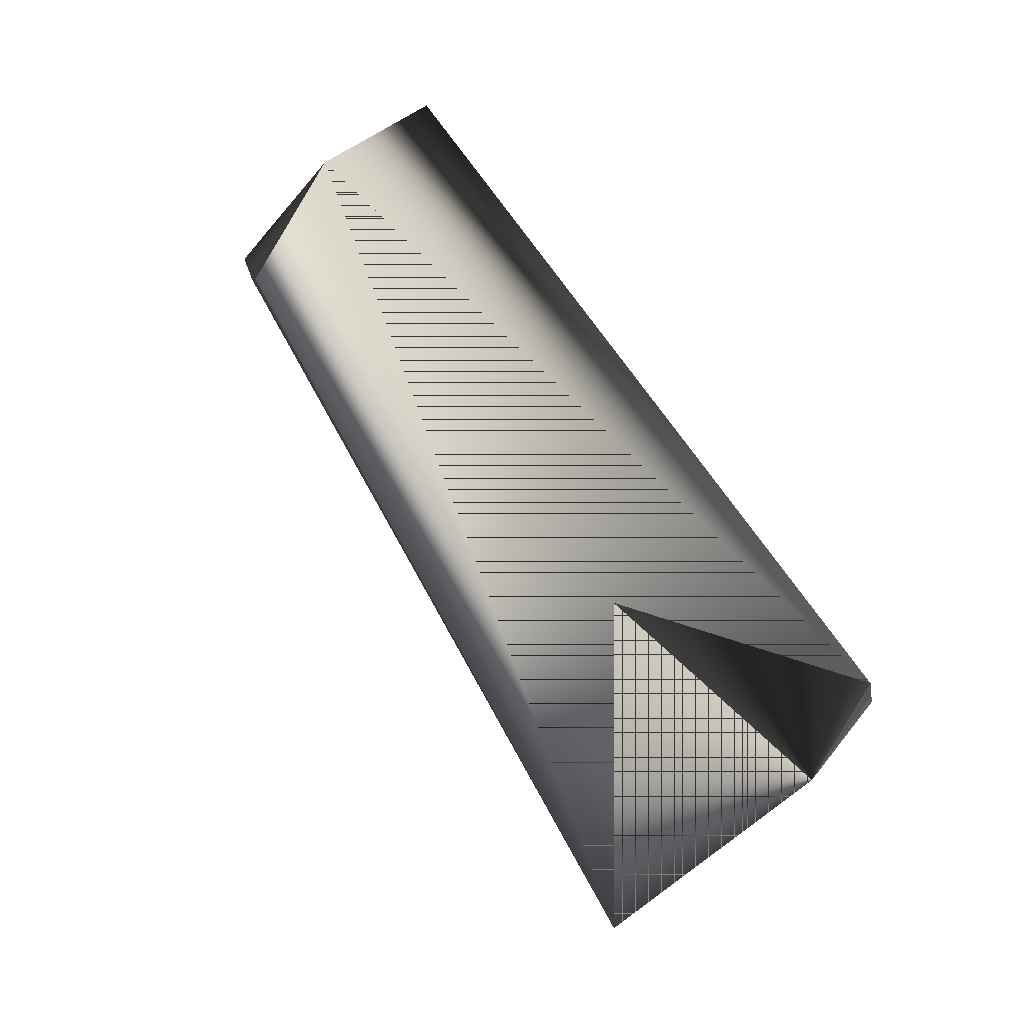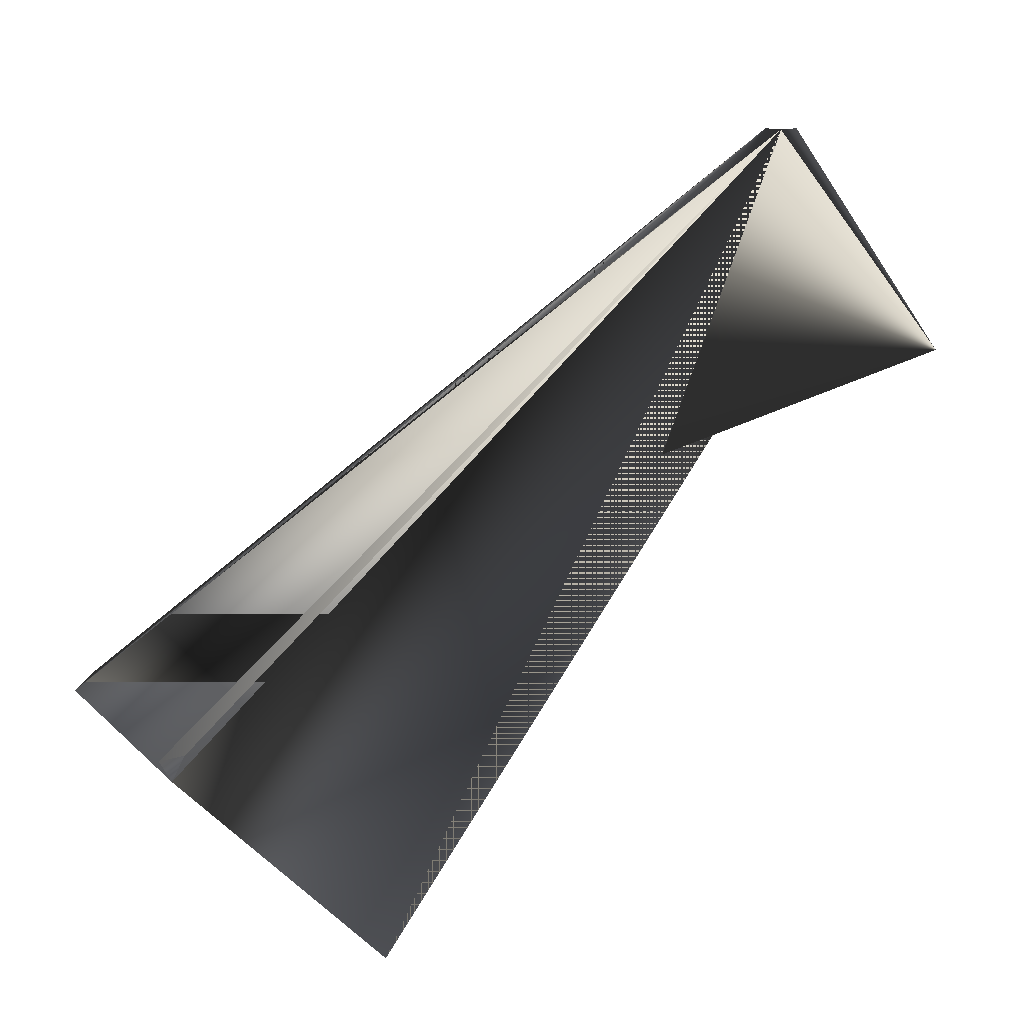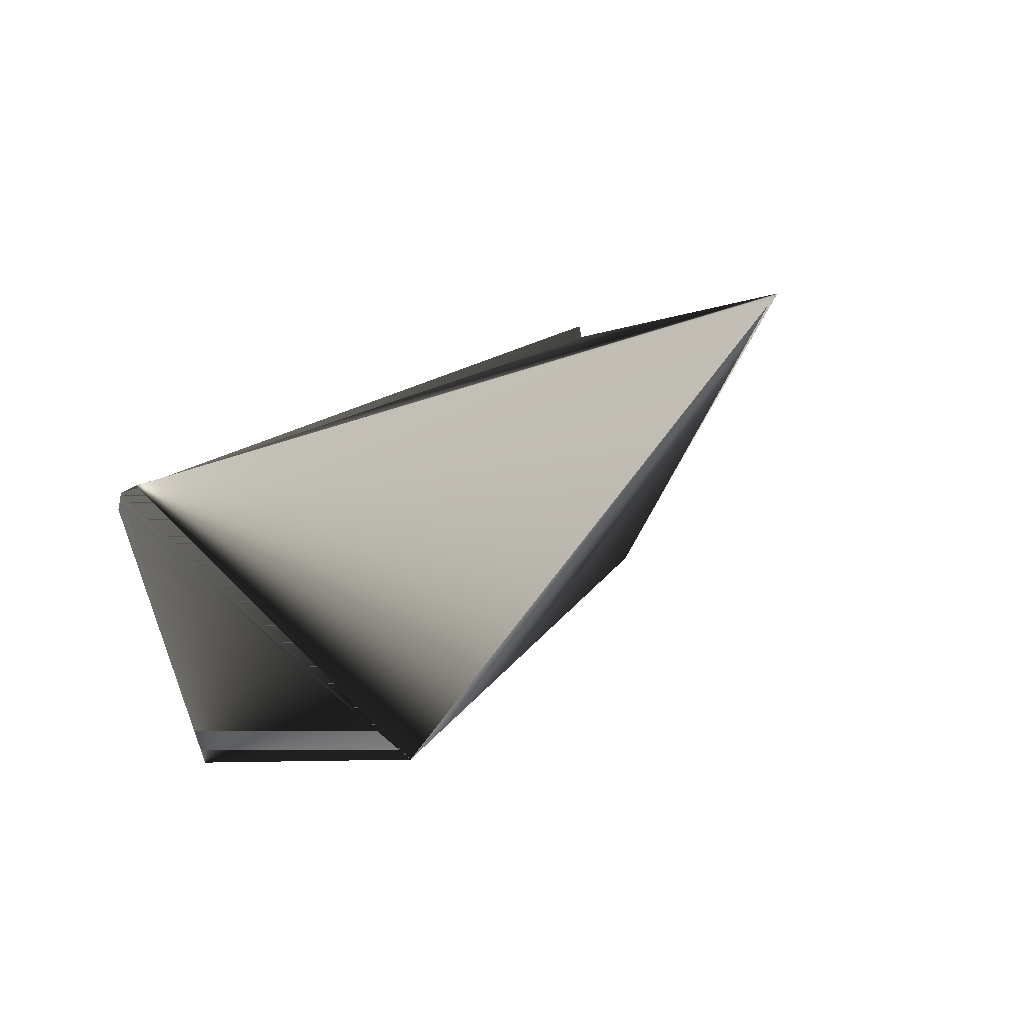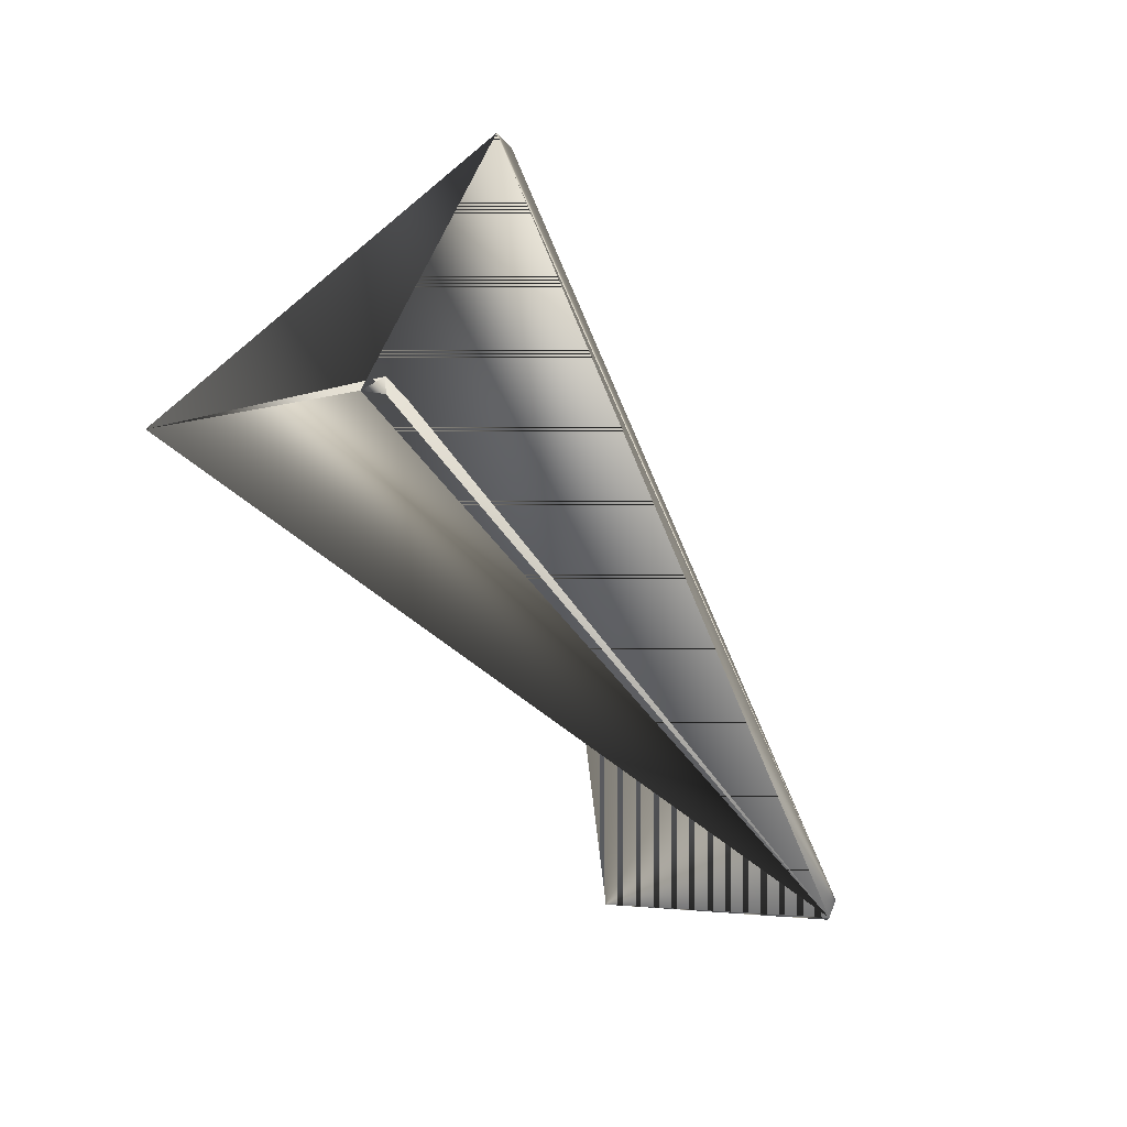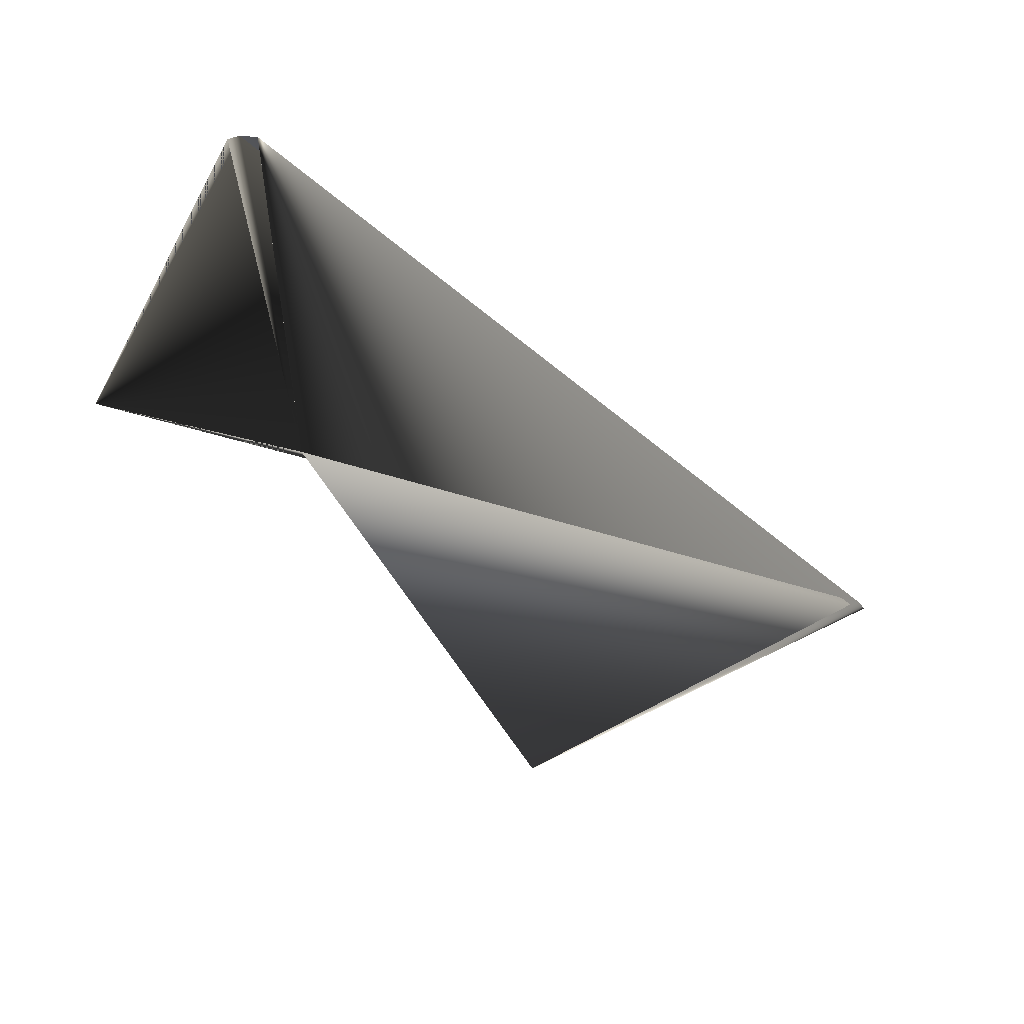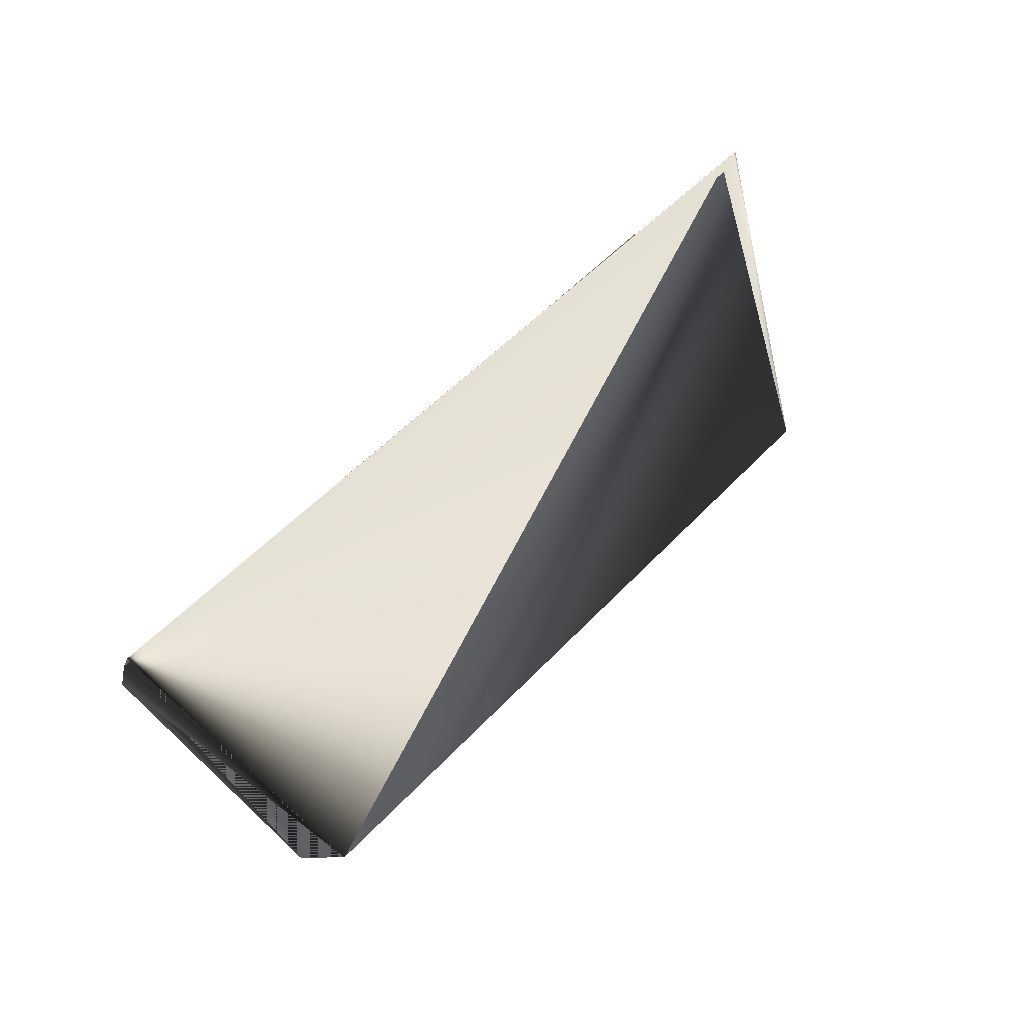
<metadata>
{"format":"obj","ext":"obj","renderer":"f3d","projection":"perspective","resolution":1024,"background":"white","views":[{"elev":-23.3,"azim":-139.3,"up":"+Y"},{"elev":13.1,"azim":-132.8,"up":"+Z"},{"elev":-41.2,"azim":34.0,"up":"+Y"},{"elev":76.4,"azim":-67.9,"up":"+Y"},{"elev":17.1,"azim":24.0,"up":"+Z"},{"elev":-31.7,"azim":72.2,"up":"+Y"}]}
</metadata>
<code>
v -0.05455 0.01952 0.3532
v 0.09842 0.1757 0.1737
v 0.01056 -0.07519 0.2844
v 0.09842 0.183 0.169
v -0.06096 0.01952 0.3532
v 0.001656 0.2124 0.169
v -0.07979 -0.03849 0.2796
v 0.008061 0.2124 0.1737
v -0.01718 0.147 0.1001
v -0.06096 0.01216 0.3532
f 1 2 3
f 1 4 2
f 1 2 5
f 1 5 2
f 1 3 4
f 2 6 5
f 2 7 5
f 2 7 3
f 2 5 6
f 2 3 7
f 2 6 3
f 2 5 6
f 8 9 3
f 8 6 3
f 8 5 9
f 8 3 5
f 8 3 6
f 6 9 5
f 6 5 10
f 6 3 9
f 9 4 3
f 9 4 5
f 9 2 4
f 9 5 4
f 9 5 2
f 9 3 5
f 9 5 3
f 9 3 5
f 4 6 5
f 4 5 6
f 4 5 3
f 4 3 5
f 10 7 5
f 10 6 5
f 10 5 6
f 10 5 7
f 10 5 3
f 10 3 6
f 2 5 7
f 7 3 5
f 7 5 3
f 6 5 3

</code>
